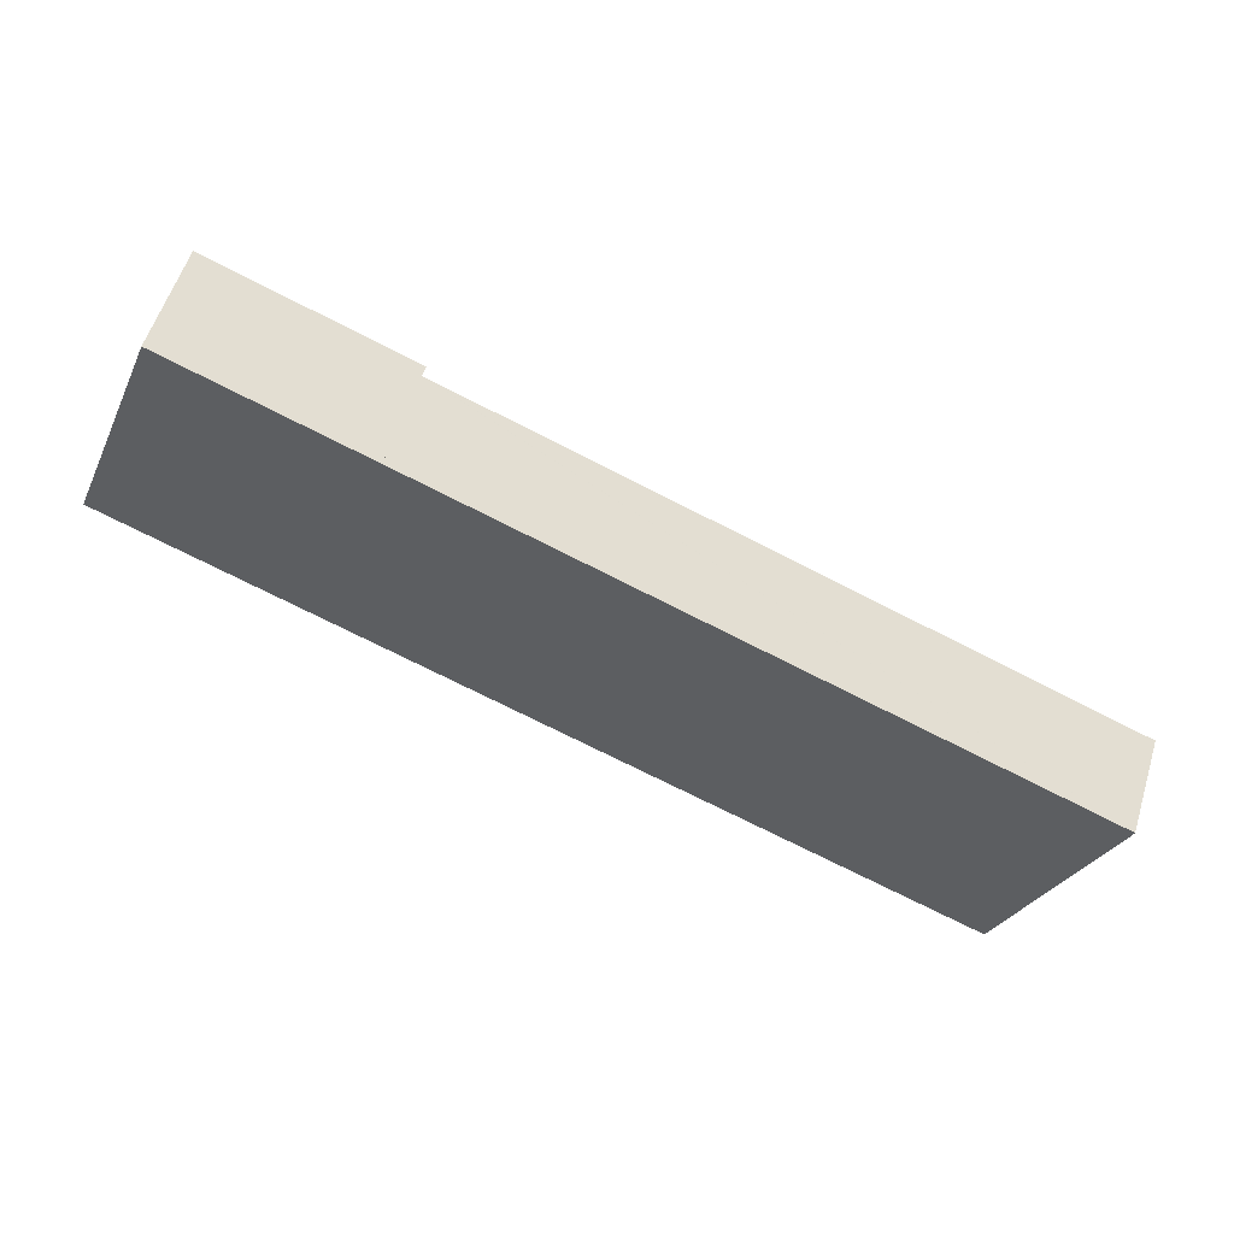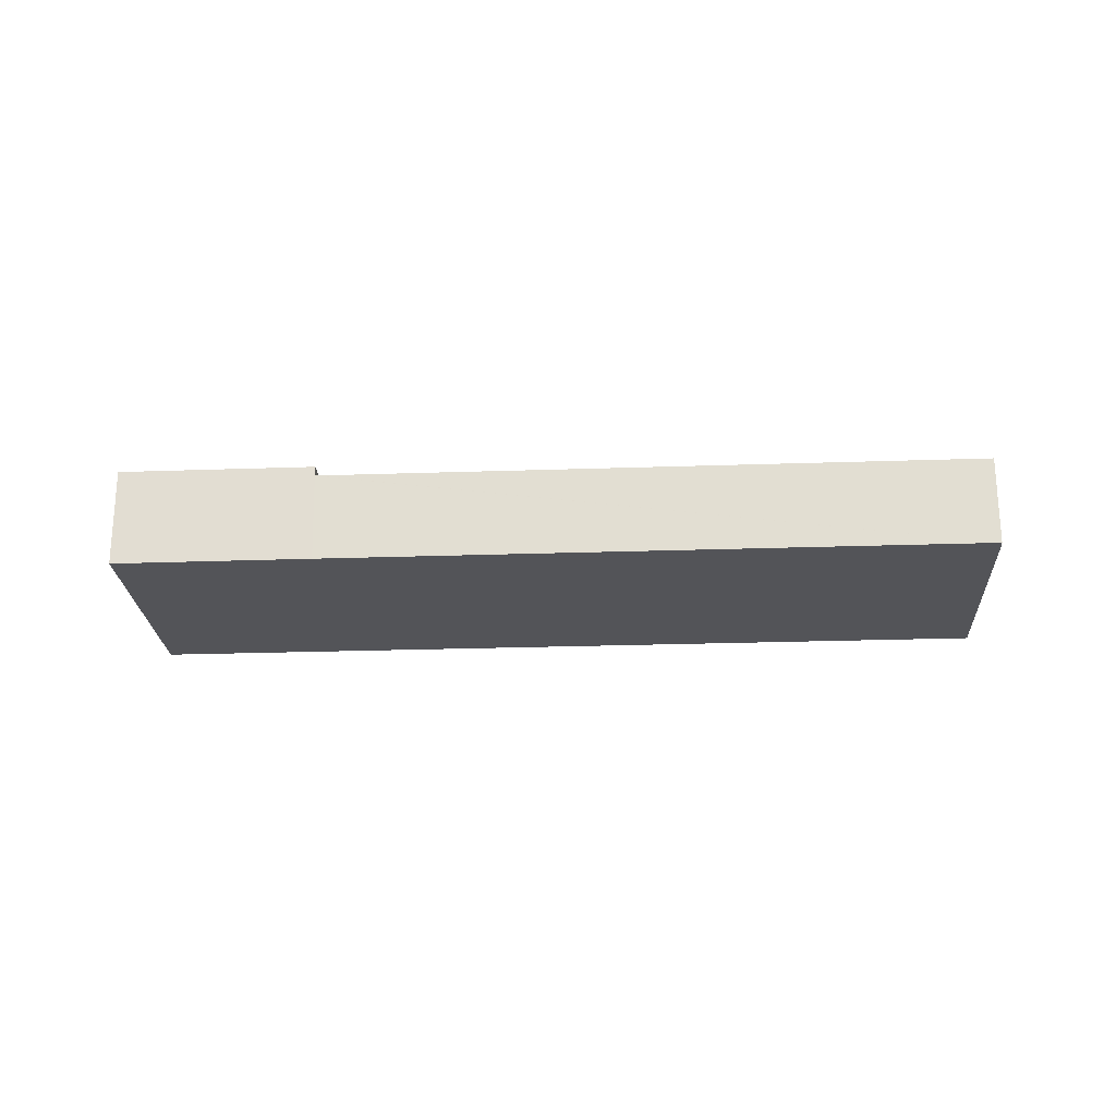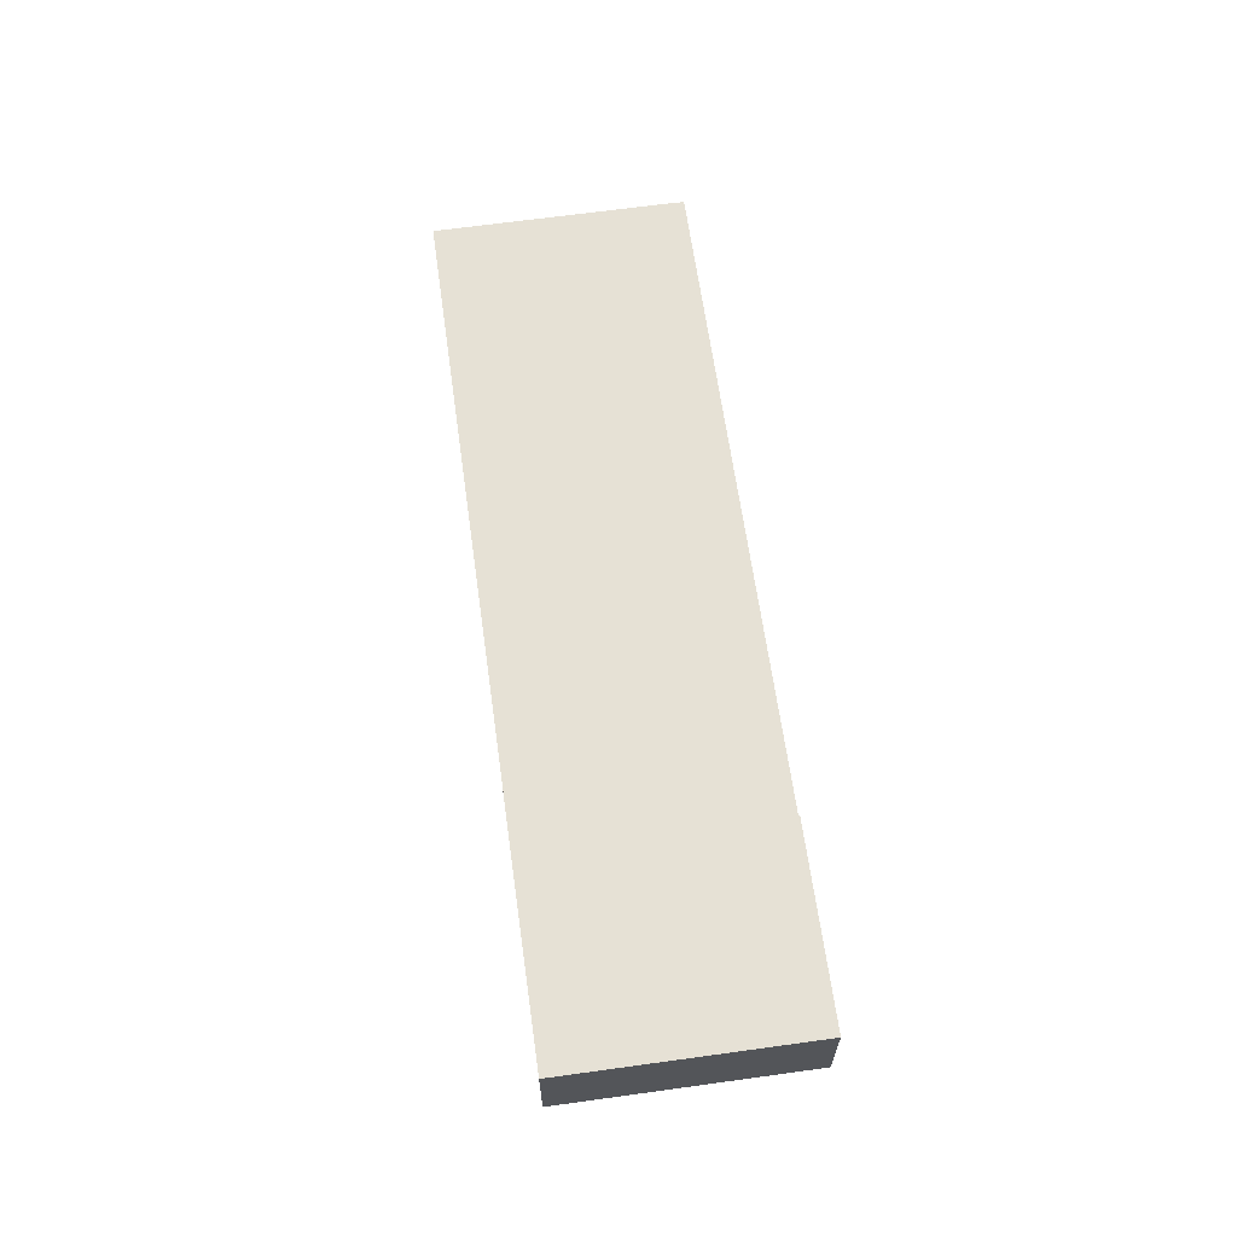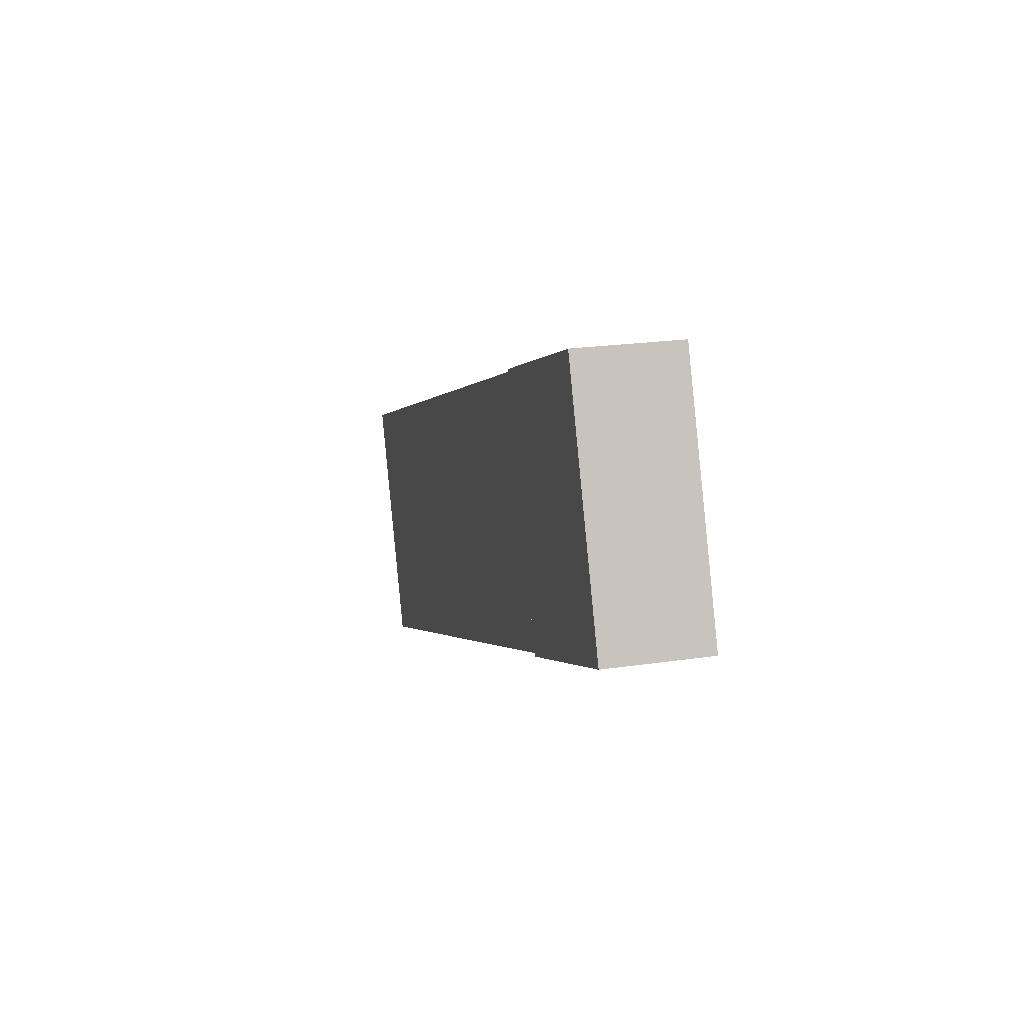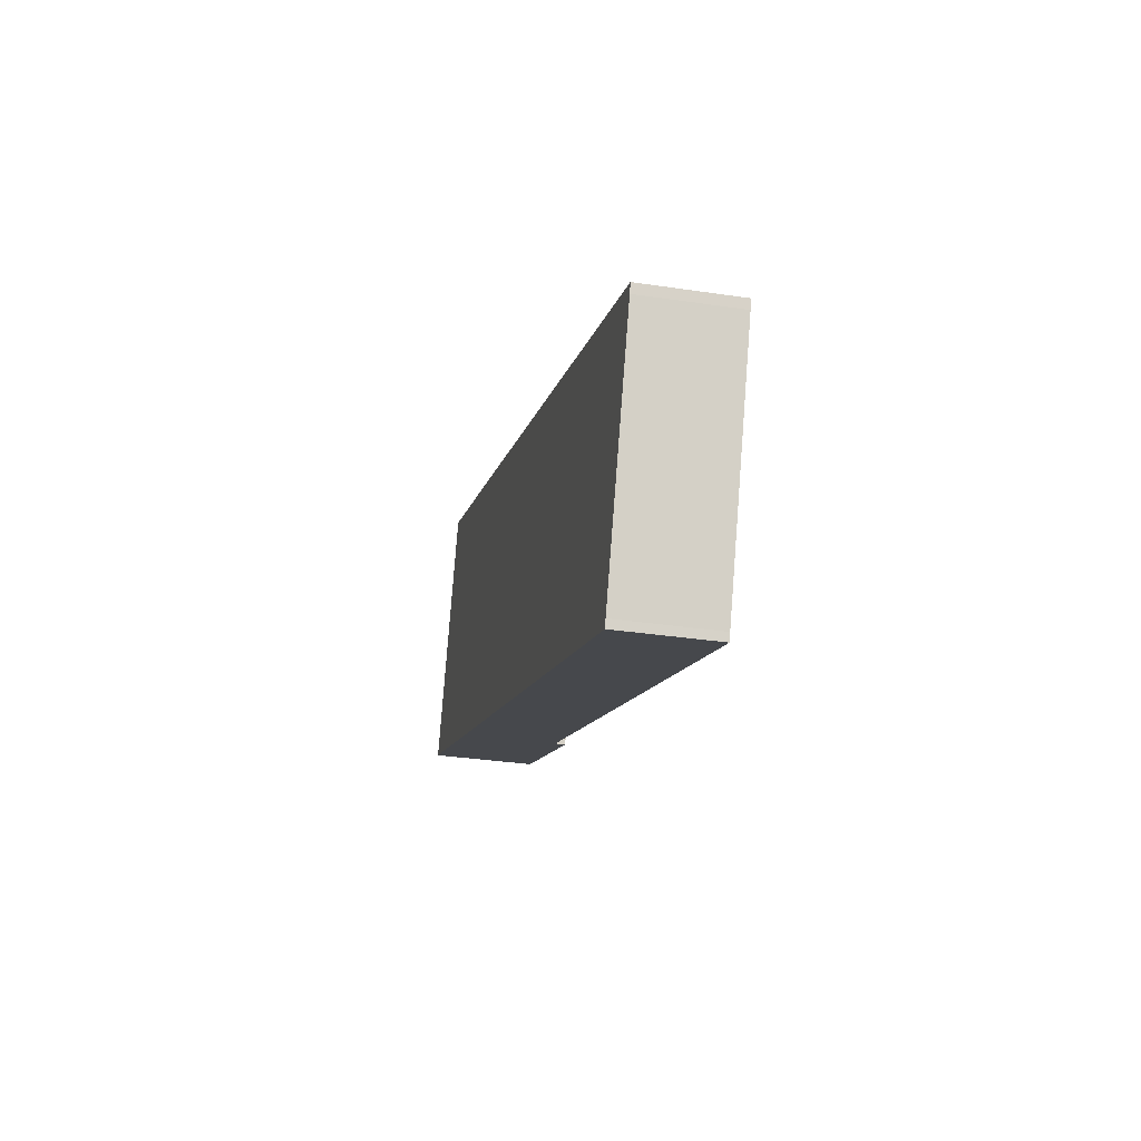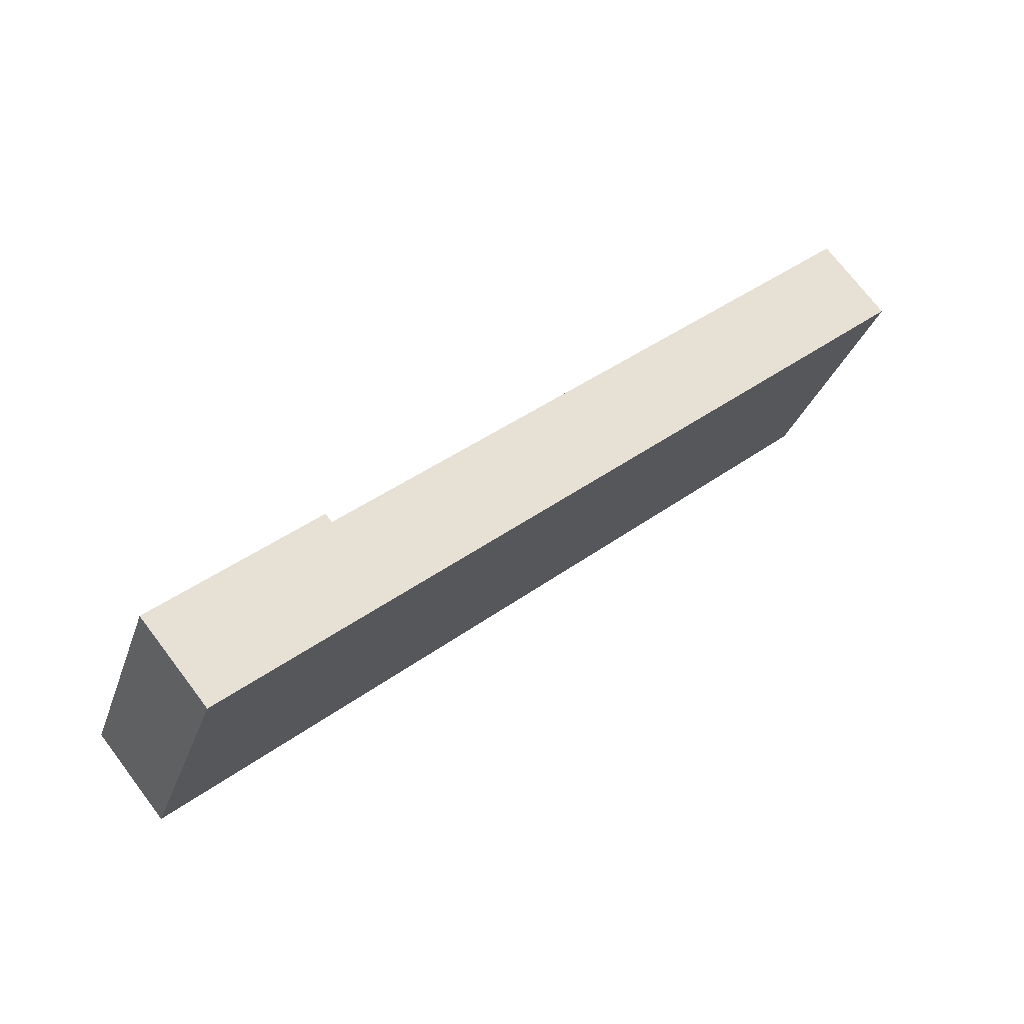
<metadata>
{"format":"obj","ext":"obj","renderer":"f3d","projection":"perspective","resolution":1024,"background":"white","views":[{"elev":56.2,"azim":17.2,"up":"+Z"},{"elev":-23.4,"azim":24.9,"up":"+Y"},{"elev":64.3,"azim":-76.4,"up":"+Y"},{"elev":21.3,"azim":-105.0,"up":"+Z"},{"elev":-32.5,"azim":78.2,"up":"+Z"},{"elev":73.0,"azim":-37.3,"up":"+Z"}]}
</metadata>
<code>
v  5.694 2.768 -2.249
v  24.87 2.768 -9.567
v  24.8 2.768 -9.792
v  25.32 2.768 -8.442
v  27.58 2.768 -2.785
v  27.67 2.768 -2.522
v  8.609 2.768 5.007
v  8.563 2.768 5.025
v  27.67 1.544e-16 -2.522
v  8.609 -3.066e-16 5.007
v  8.563 -3.077e-16 5.025
v  27.58 1.705e-16 -2.785
v  25.32 5.169e-16 -8.442
v  24.87 5.858e-16 -9.567
v  24.8 5.996e-16 -9.792
v  5.694 1.377e-16 -2.249
v  5.694 3.07 -2.249
v  7.601 3.07 5.403
v  8.563 3.07 5.025
v  2.864 3.07 7.262
v  0 3.07 1.88e-16
v  0 0 0
v  2.864 -4.447e-16 7.262
v  7.601 -3.308e-16 5.403
g defaultobject
f 1 2 3
f 2 1 4
f 4 1 5
f 5 1 6
f 6 1 7
f 7 1 8
f 7 9 6
f 9 7 8
f 9 8 10
f 10 8 11
f 9 5 6
f 5 9 12
f 12 4 5
f 4 12 13
f 4 13 2
f 2 13 14
f 14 3 2
f 3 14 15
f 15 1 3
f 1 15 16
f 16 8 1
f 8 16 11
f 16 10 11
f 10 16 9
f 9 16 14
f 14 16 15
f 9 14 12
f 12 14 13
f 17 18 19
f 18 17 20
f 20 17 21
f 22 20 21
f 20 22 23
f 23 18 20
f 18 23 24
f 18 24 19
f 19 24 11
f 11 17 19
f 17 11 16
f 16 21 17
f 21 16 22
f 16 23 22
f 23 16 11
f 23 11 24

</code>
